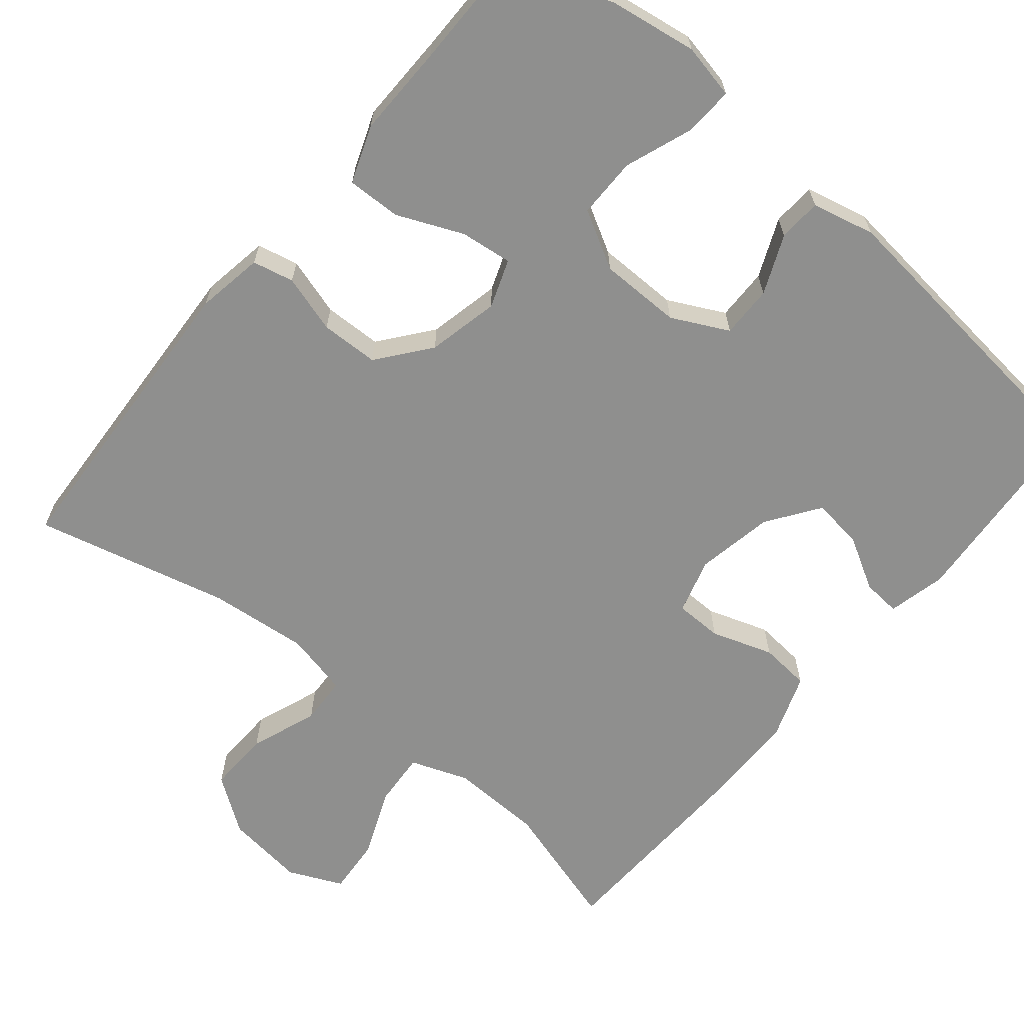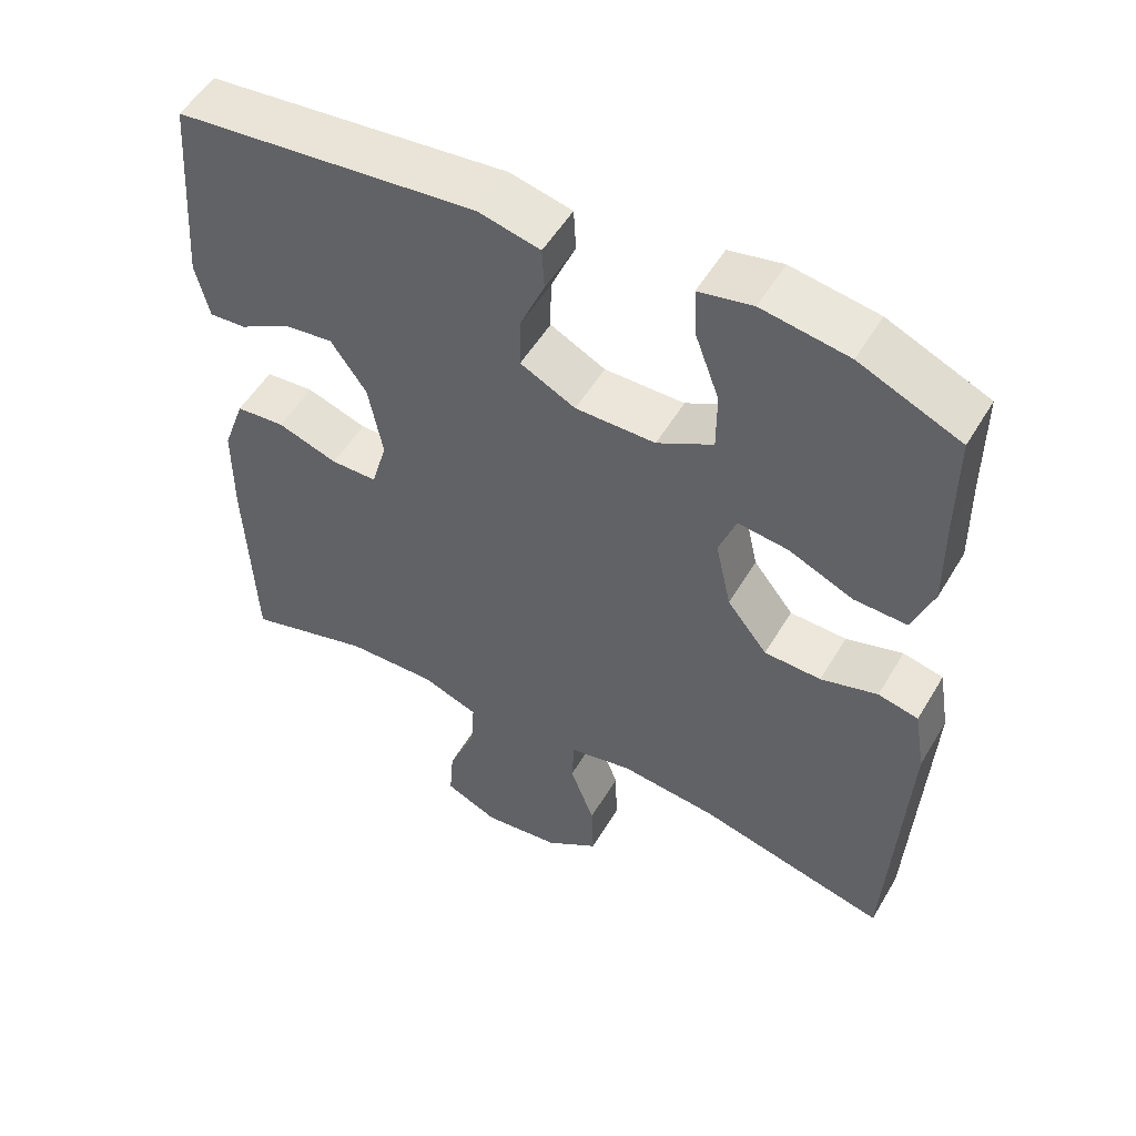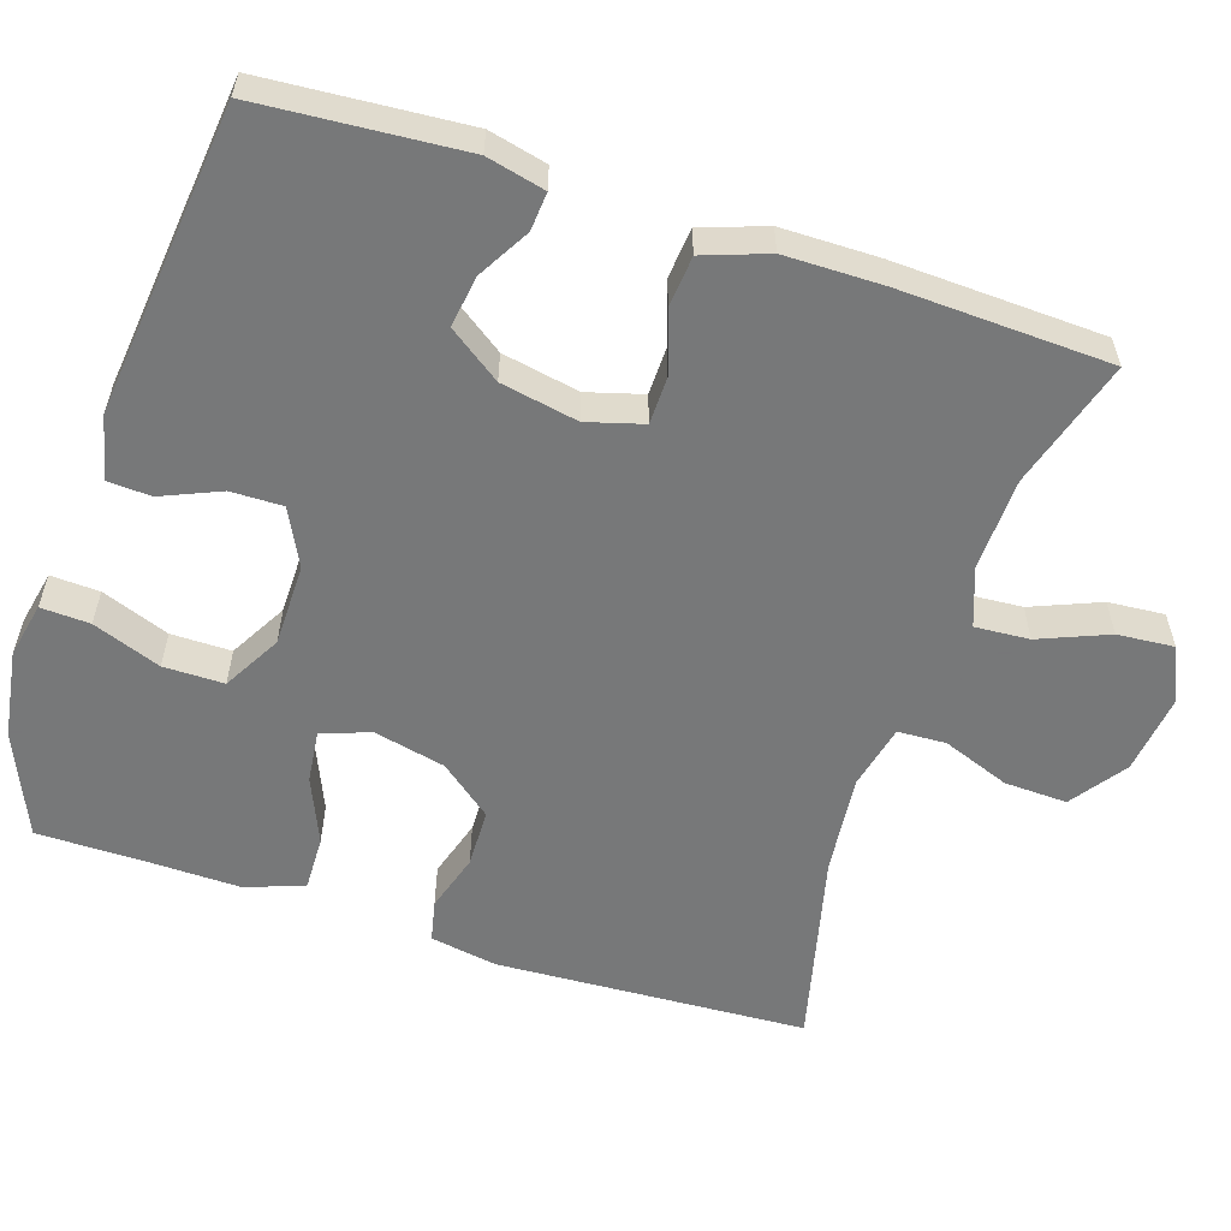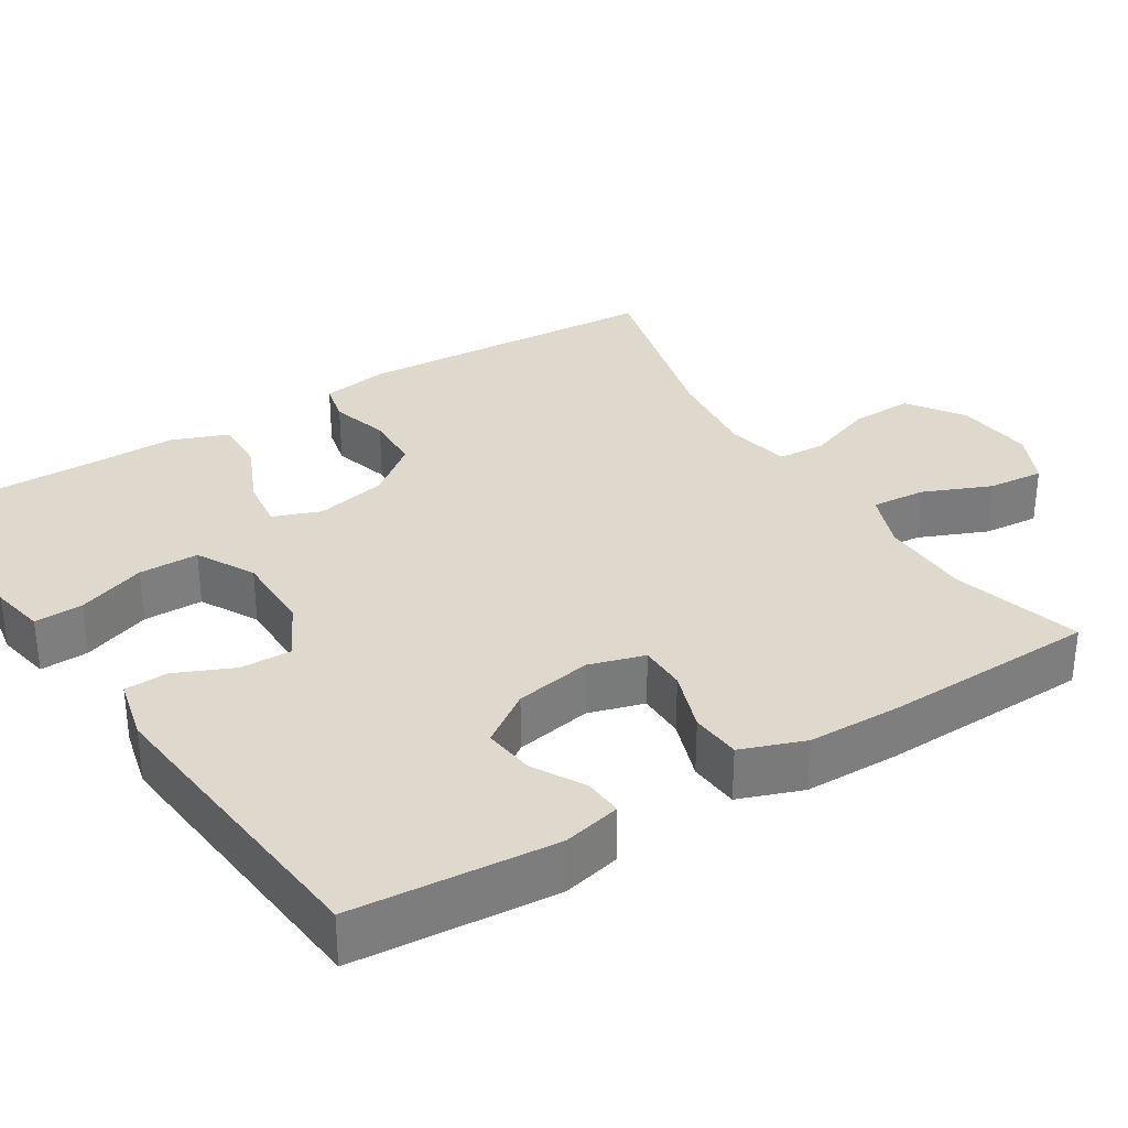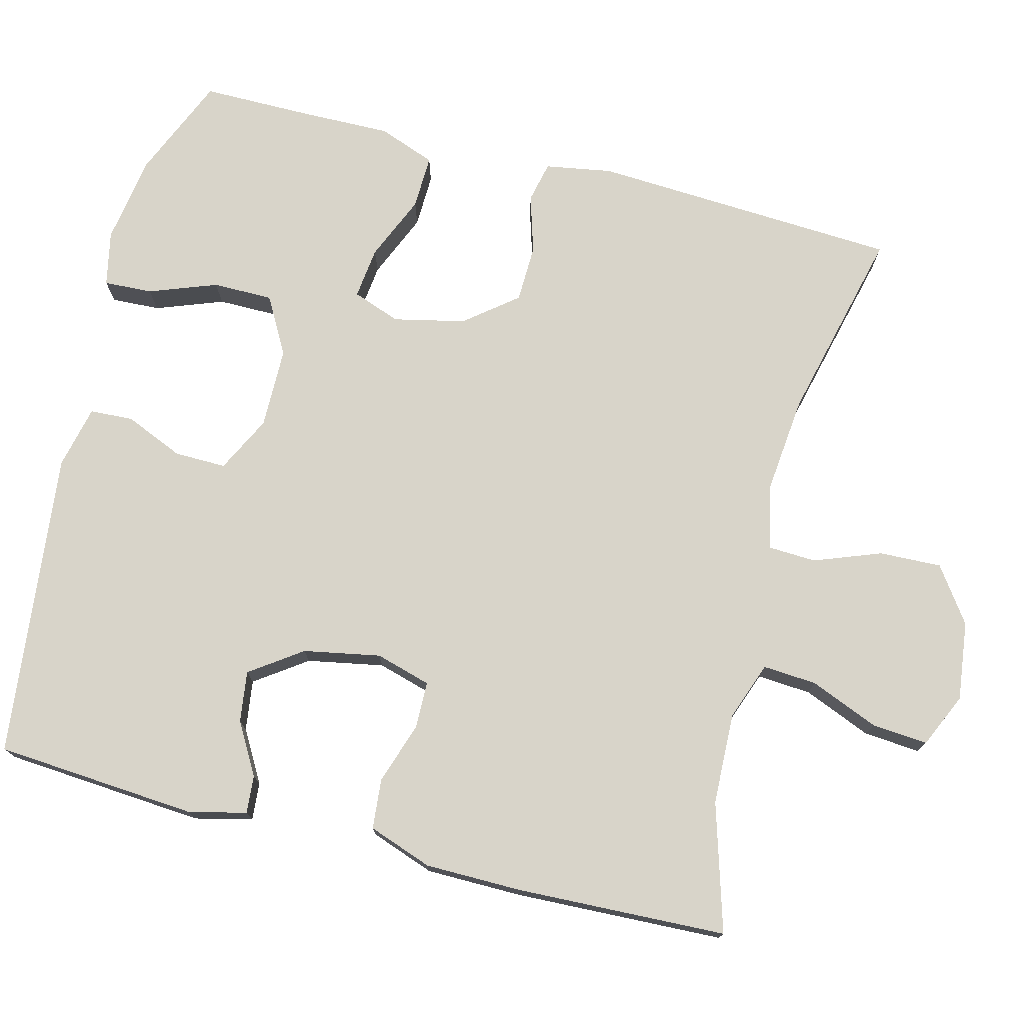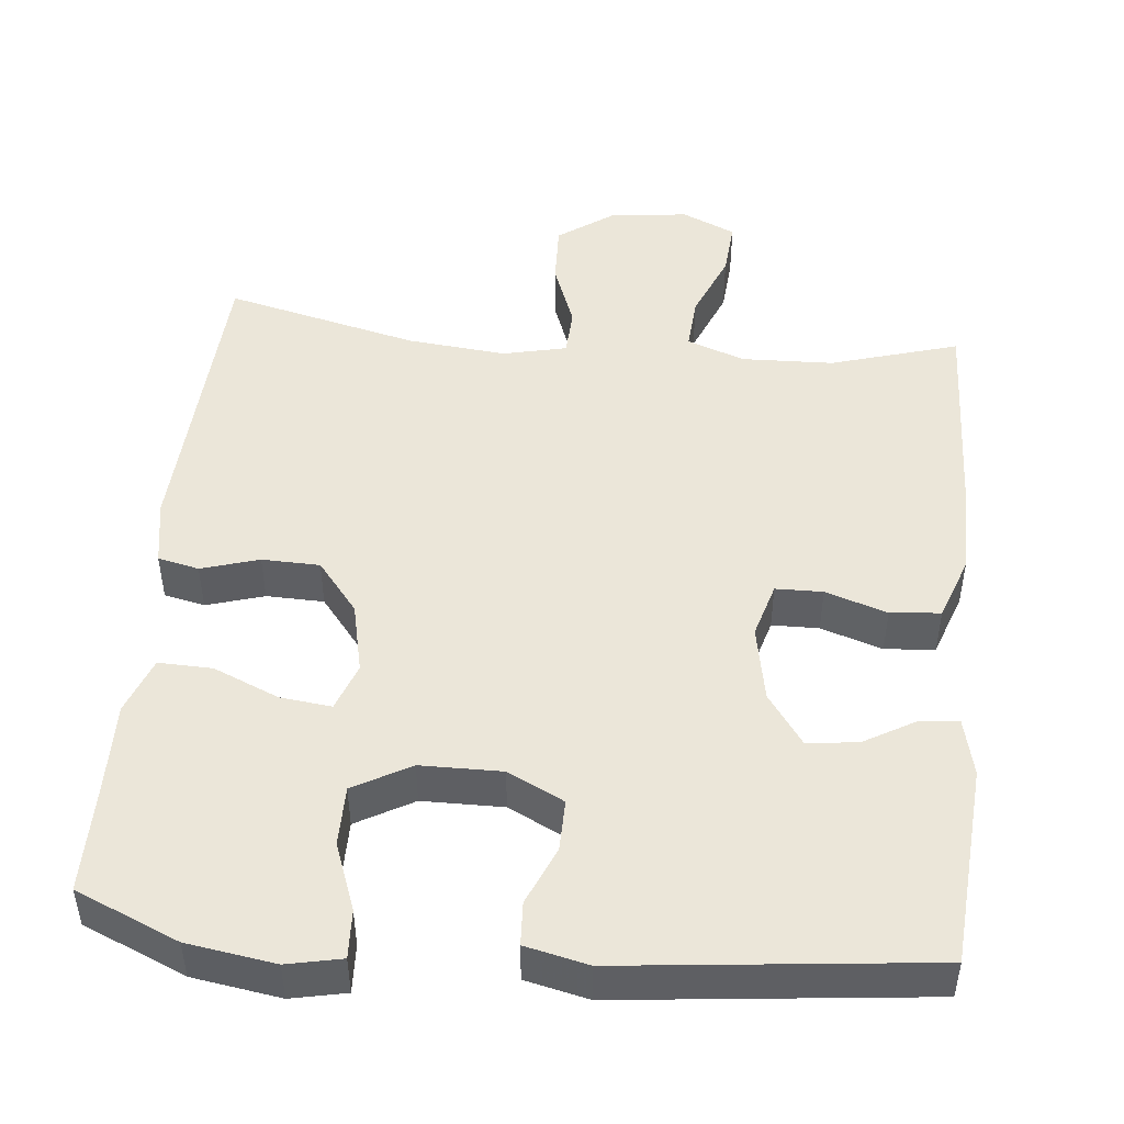
<metadata>
{"format":"obj","ext":"obj","renderer":"f3d","projection":"perspective","resolution":1024,"background":"white","views":[{"elev":-65.1,"azim":-39.6,"up":"+Y"},{"elev":52.9,"azim":-149.9,"up":"+Z"},{"elev":-57.3,"azim":71.8,"up":"+Y"},{"elev":32.2,"azim":58.5,"up":"+Y"},{"elev":75.2,"azim":104.3,"up":"+Y"},{"elev":47.9,"azim":5.6,"up":"+Y"}]}
</metadata>
<code>
v -0.5 0.07 -0.5
v -0.522 0.07 -0.095
v -0.507 0.07 -0.007
v -0.453 0.07 0.005
v -0.377 0.07 -0.018
v -0.301 0.07 -0.016
v -0.247 0.07 0.052
v -0.226 0.07 0.146
v -0.249 0.07 0.209
v -0.317 0.07 0.201
v -0.403 0.07 0.164
v -0.474 0.07 0.162
v -0.502 0.07 0.237
v -0.5 0.07 0.357
v -0.5 0.07 0.5
v -0.365 0.07 0.558
v -0.249 0.07 0.576
v -0.177 0.07 0.561
v -0.18 0.07 0.497
v -0.213 0.07 0.408
v -0.213 0.07 0.329
v -0.138 0.07 0.287
v -0.031 0.07 0.286
v 0.043 0.07 0.323
v 0.042 0.07 0.391
v 0.009 0.07 0.468
v 0.012 0.07 0.525
v 0.095 0.07 0.544
v 0.5 0.07 0.5
v 0.52 0.07 0.234
v 0.502 0.07 0.158
v 0.452 0.07 0.162
v 0.384 0.07 0.201
v 0.317 0.07 0.21
v 0.269 0.07 0.142
v 0.25 0.07 0.041
v 0.271 0.07 -0.032
v 0.333 0.07 -0.033
v 0.414 0.07 -0.006
v 0.48 0.07 -0.012
v 0.51 0.07 -0.096
v 0.511 0.07 -0.223
v 0.5 0.07 -0.5
v 0.332 0.07 -0.45
v 0.211 0.07 -0.446
v 0.135 0.07 -0.474
v 0.14 0.07 -0.545
v 0.177 0.07 -0.635
v 0.183 0.07 -0.709
v 0.112 0.07 -0.741
v 0.008 0.07 -0.728
v -0.064 0.07 -0.677
v -0.061 0.07 -0.595
v -0.028 0.07 -0.507
v -0.031 0.07 -0.444
v -0.115 0.07 -0.425
v -0.245 0.07 -0.438
v -0.5 0 -0.5
v -0.522 0 -0.095
v -0.507 0 -0.007
v -0.453 0 0.005
v -0.377 0 -0.018
v -0.301 0 -0.016
v -0.247 0 0.052
v -0.226 0 0.146
v -0.249 0 0.209
v -0.317 0 0.201
v -0.403 0 0.164
v -0.474 0 0.162
v -0.502 0 0.237
v -0.5 0 0.357
v -0.5 0 0.5
v -0.365 0 0.558
v -0.249 0 0.576
v -0.177 0 0.561
v -0.18 0 0.497
v -0.213 0 0.408
v -0.213 0 0.329
v -0.138 0 0.287
v -0.031 0 0.286
v 0.043 0 0.323
v 0.042 0 0.391
v 0.009 0 0.468
v 0.012 0 0.525
v 0.095 0 0.544
v 0.5 0 0.5
v 0.52 0 0.234
v 0.502 0 0.158
v 0.452 0 0.162
v 0.384 0 0.201
v 0.317 0 0.21
v 0.269 0 0.142
v 0.25 0 0.041
v 0.271 0 -0.032
v 0.333 0 -0.033
v 0.414 0 -0.006
v 0.48 0 -0.012
v 0.51 0 -0.096
v 0.511 0 -0.223
v 0.5 0 -0.5
v 0.332 0 -0.45
v 0.211 0 -0.446
v 0.135 0 -0.474
v 0.14 0 -0.545
v 0.177 0 -0.635
v 0.183 0 -0.709
v 0.112 0 -0.741
v 0.008 0 -0.728
v -0.064 0 -0.677
v -0.061 0 -0.595
v -0.028 0 -0.507
v -0.031 0 -0.444
v -0.115 0 -0.425
v -0.245 0 -0.438
f 51 52 53 54
f 51 54 55
f 50 51 55
f 47 48 49 50
f 46 47 50 55
f 45 46 55 56
f 41 42 43 44
f 41 44 45 56
f 38 39 40 41
f 37 38 41 56
f 30 31 32 33
f 30 33 34
f 29 30 34
f 28 29 34 35
f 25 26 27 28
f 24 25 28 35
f 17 18 19 20
f 17 20 21
f 14 15 16 17
f 14 17 21
f 13 14 21 22
f 10 11 12 13
f 9 10 13 22
f 2 3 4 5
f 57 1 2 5
f 57 5 6
f 36 37 56 57
f 36 57 6 7
f 23 24 35 36
f 23 36 7 8
f 8 9 22 23
f 111 110 109 108
f 112 111 108
f 112 108 107
f 107 106 105 104
f 112 107 104 103
f 113 112 103 102
f 101 100 99 98
f 113 102 101 98
f 98 97 96 95
f 113 98 95 94
f 90 89 88 87
f 91 90 87
f 91 87 86
f 92 91 86 85
f 85 84 83 82
f 92 85 82 81
f 77 76 75 74
f 78 77 74
f 74 73 72 71
f 78 74 71
f 79 78 71 70
f 70 69 68 67
f 79 70 67 66
f 62 61 60 59
f 62 59 58 114
f 63 62 114
f 114 113 94 93
f 64 63 114 93
f 93 92 81 80
f 65 64 93 80
f 80 79 66 65
f 1 58 59 2
f 2 59 60 3
f 3 60 61 4
f 4 61 62 5
f 5 62 63 6
f 6 63 64 7
f 7 64 65 8
f 8 65 66 9
f 9 66 67 10
f 10 67 68 11
f 11 68 69 12
f 12 69 70 13
f 13 70 71 14
f 14 71 72 15
f 15 72 73 16
f 16 73 74 17
f 17 74 75 18
f 18 75 76 19
f 19 76 77 20
f 20 77 78 21
f 21 78 79 22
f 22 79 80 23
f 23 80 81 24
f 24 81 82 25
f 25 82 83 26
f 26 83 84 27
f 27 84 85 28
f 28 85 86 29
f 29 86 87 30
f 30 87 88 31
f 31 88 89 32
f 32 89 90 33
f 33 90 91 34
f 34 91 92 35
f 35 92 93 36
f 36 93 94 37
f 37 94 95 38
f 38 95 96 39
f 39 96 97 40
f 40 97 98 41
f 41 98 99 42
f 42 99 100 43
f 43 100 101 44
f 44 101 102 45
f 45 102 103 46
f 46 103 104 47
f 47 104 105 48
f 48 105 106 49
f 49 106 107 50
f 50 107 108 51
f 51 108 109 52
f 52 109 110 53
f 53 110 111 54
f 54 111 112 55
f 55 112 113 56
f 56 113 114 57
f 57 114 58 1

</code>
